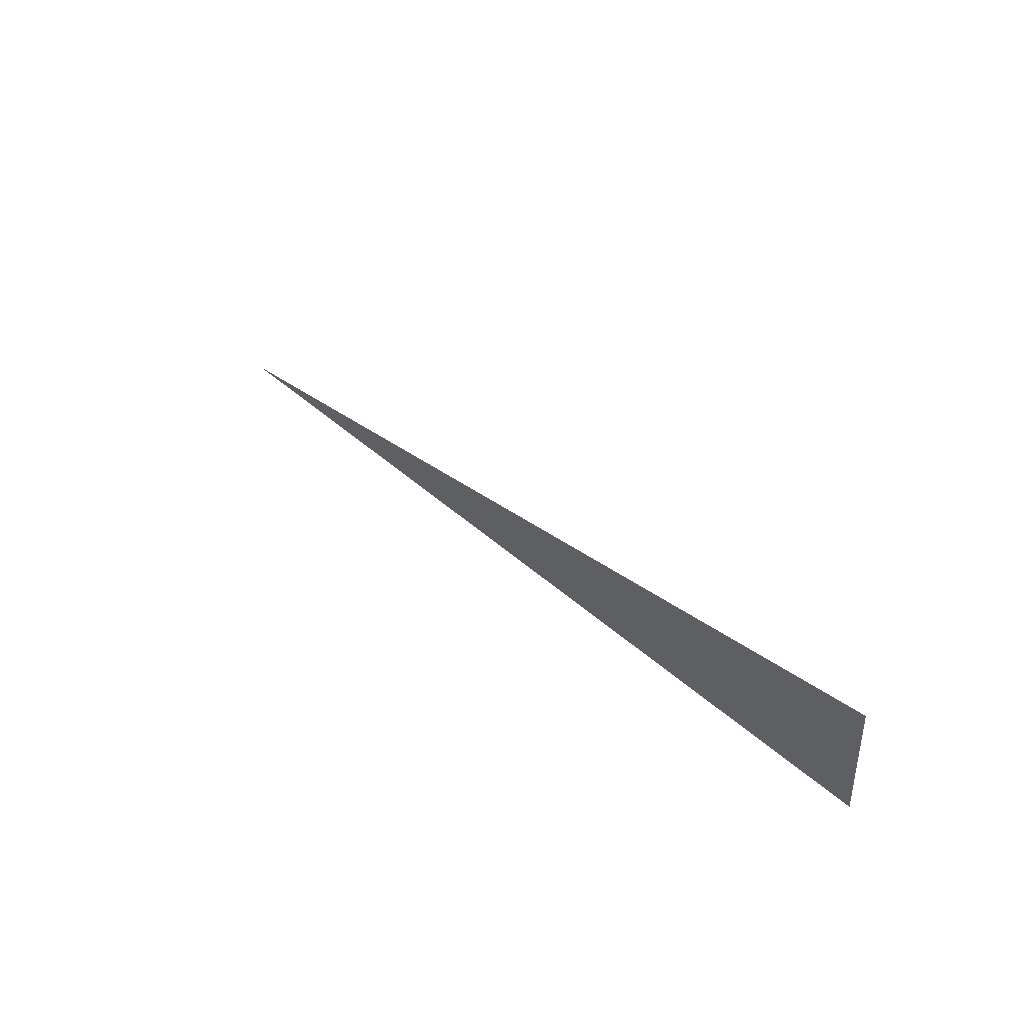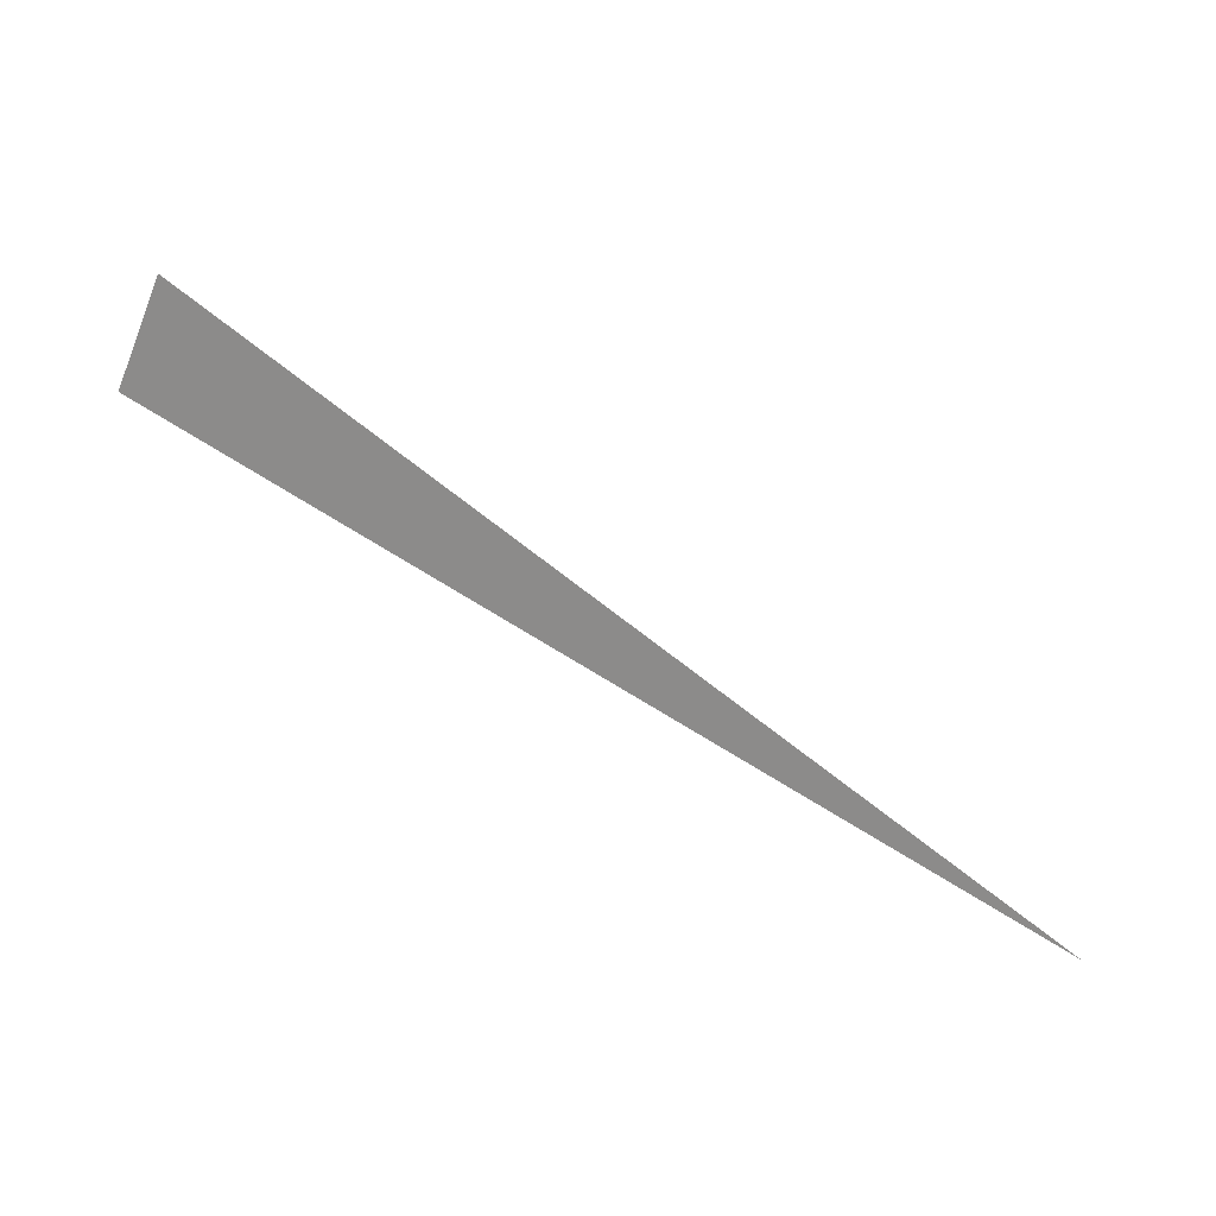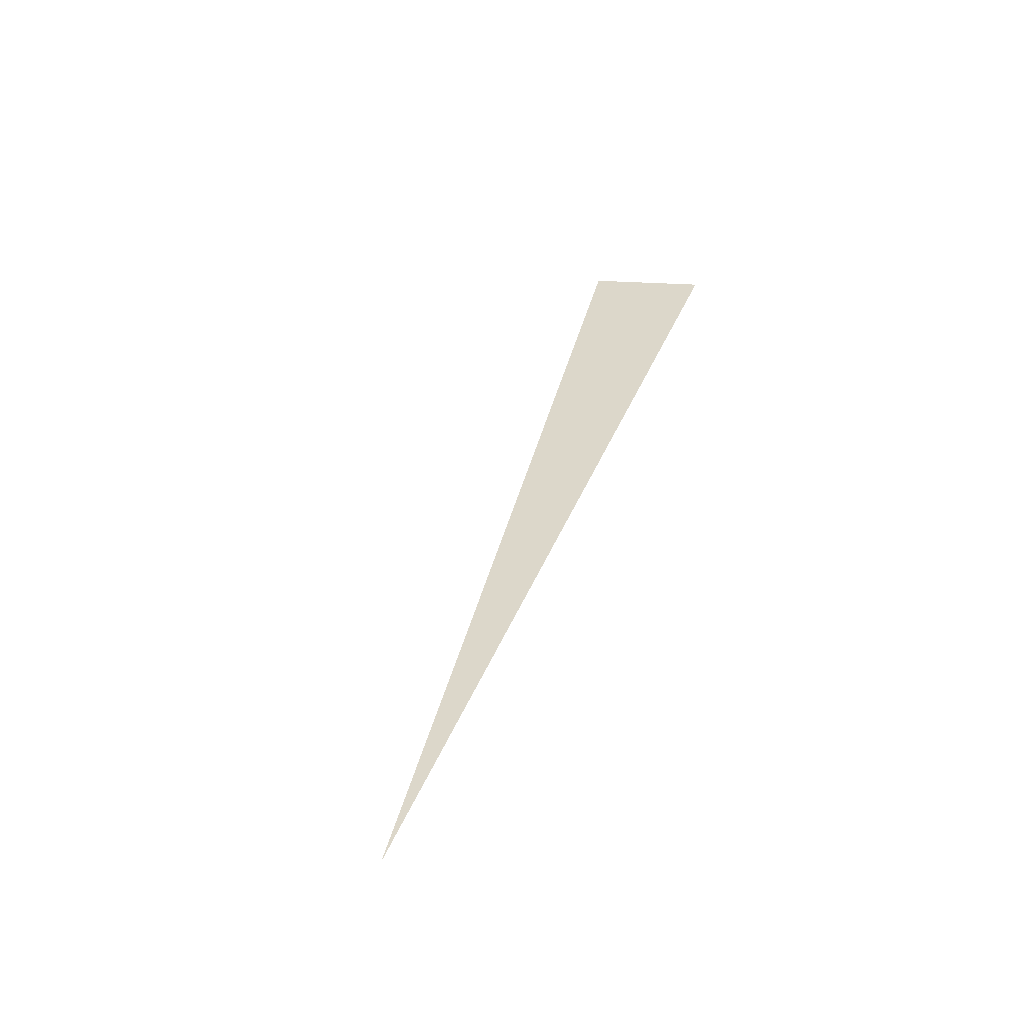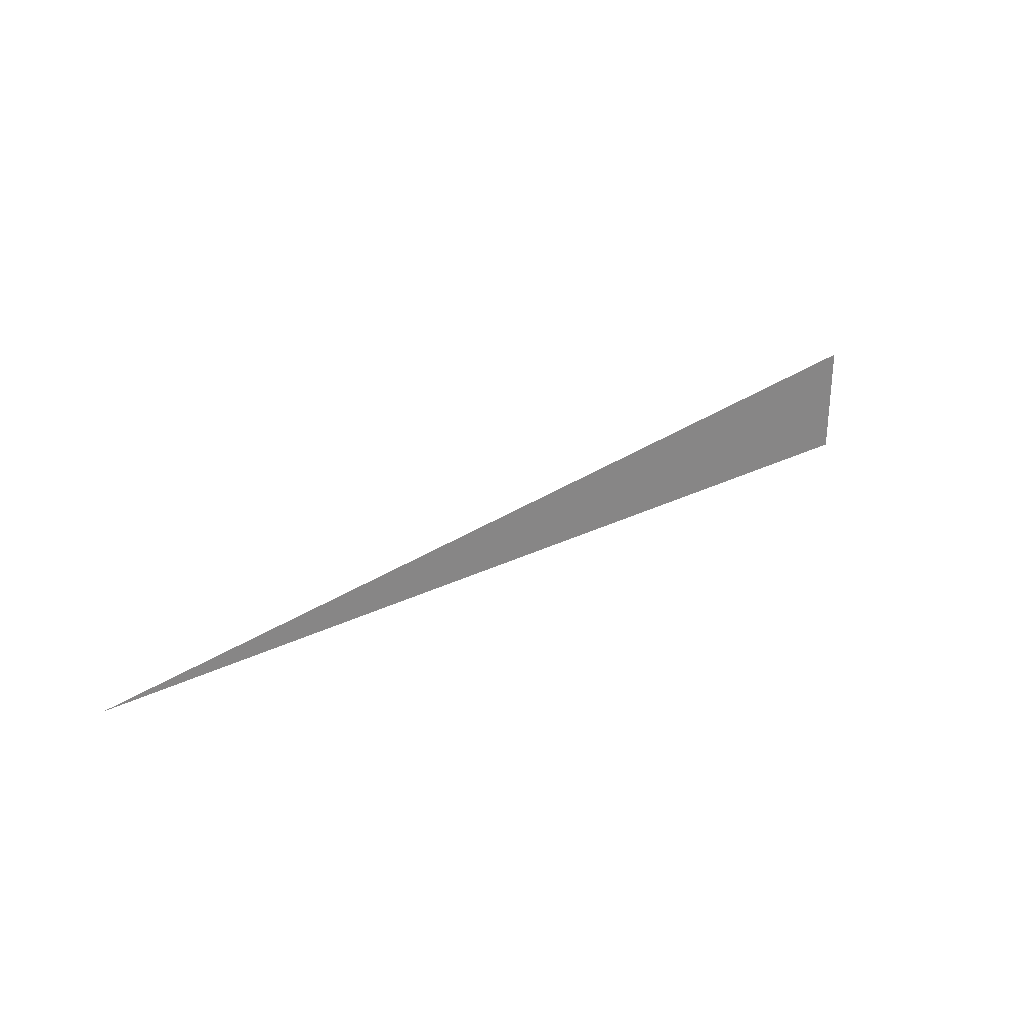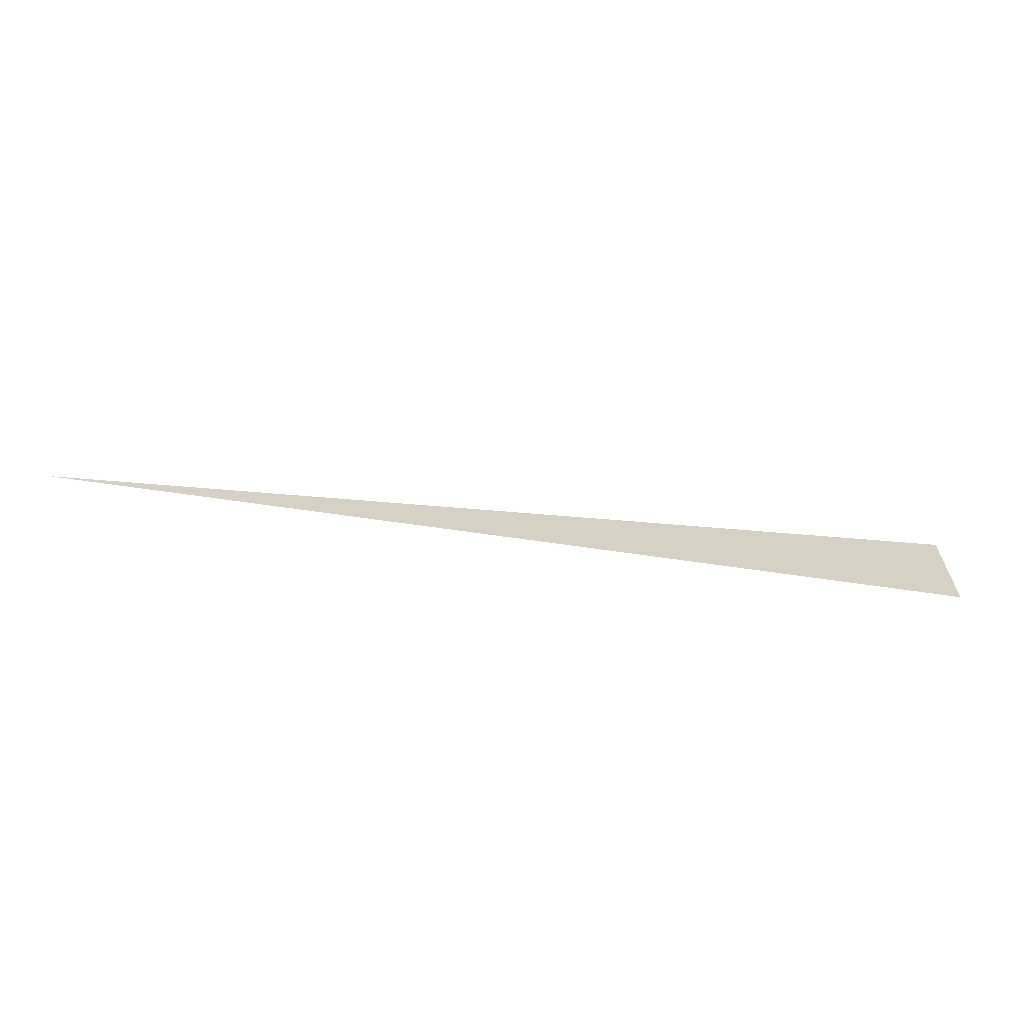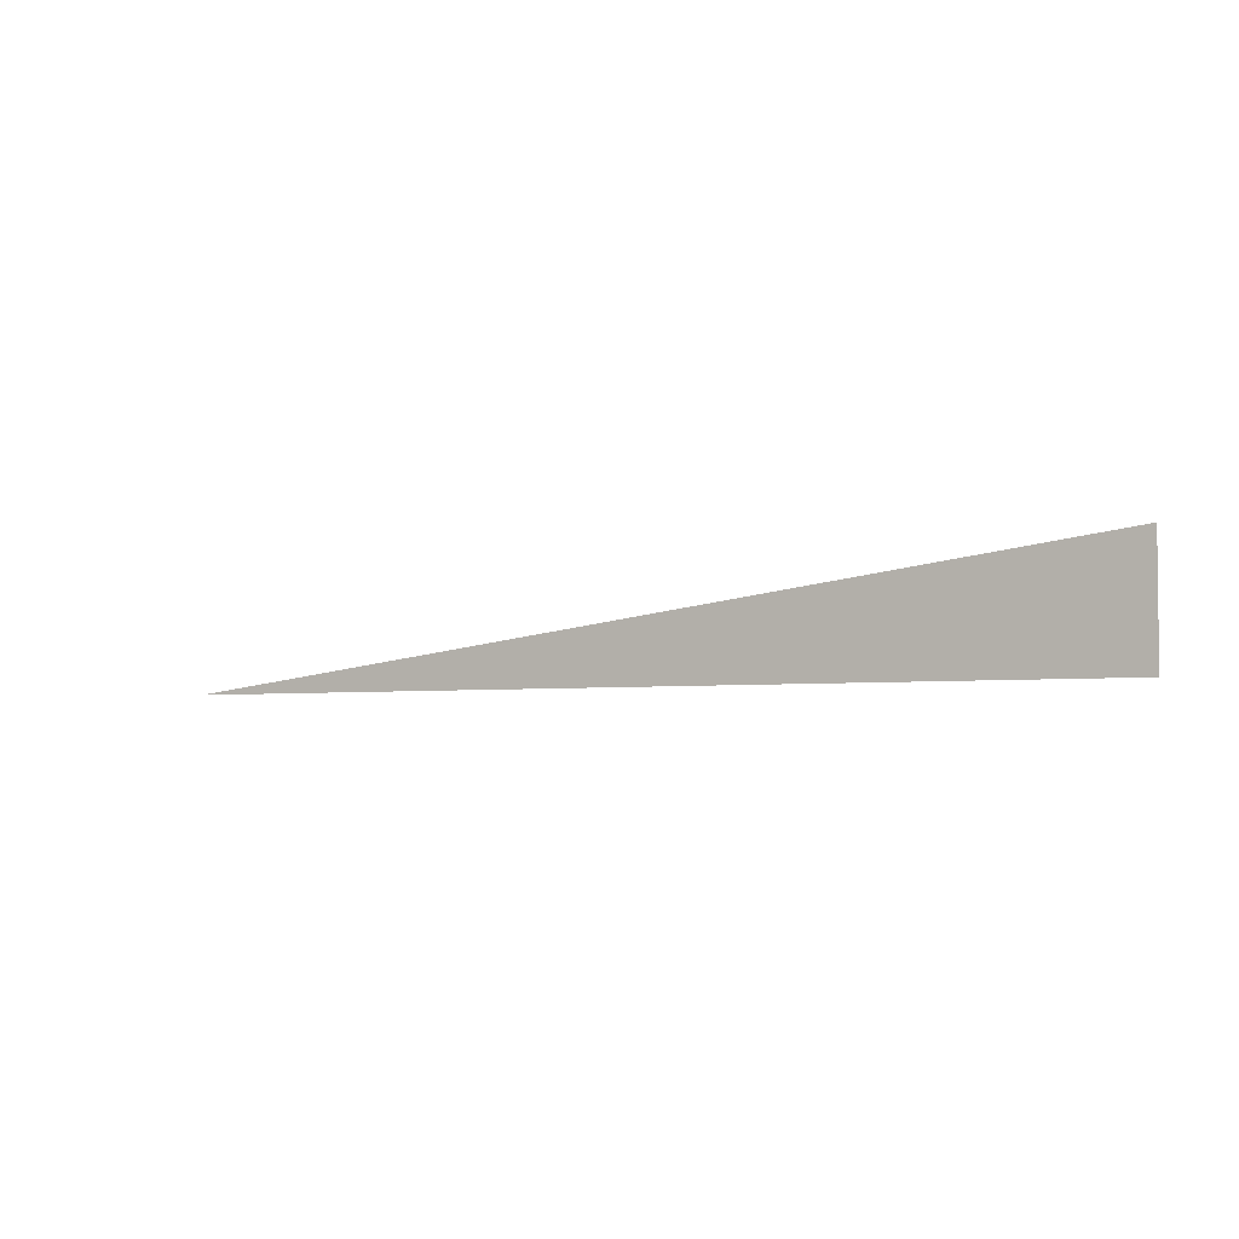
<metadata>
{"format":"obj","ext":"obj","renderer":"f3d","projection":"perspective","resolution":1024,"background":"white","views":[{"elev":38.9,"azim":26.6,"up":"+Y"},{"elev":-60.3,"azim":157.4,"up":"+Z"},{"elev":13.0,"azim":-68.9,"up":"+Z"},{"elev":28.5,"azim":-58.9,"up":"+Y"},{"elev":-63.6,"azim":-31.0,"up":"+Y"},{"elev":-3.7,"azim":7.4,"up":"+Y"}]}
</metadata>
<code>
v 4956 217.6 -2619
v 5050 230.4 -2580
v 5050 217.6 -2580
v 4956 217.6 -2619
v 5050 217.6 -2580
v 4956 217.6 -2619
f 1 2 3
f 4 5 6

</code>
